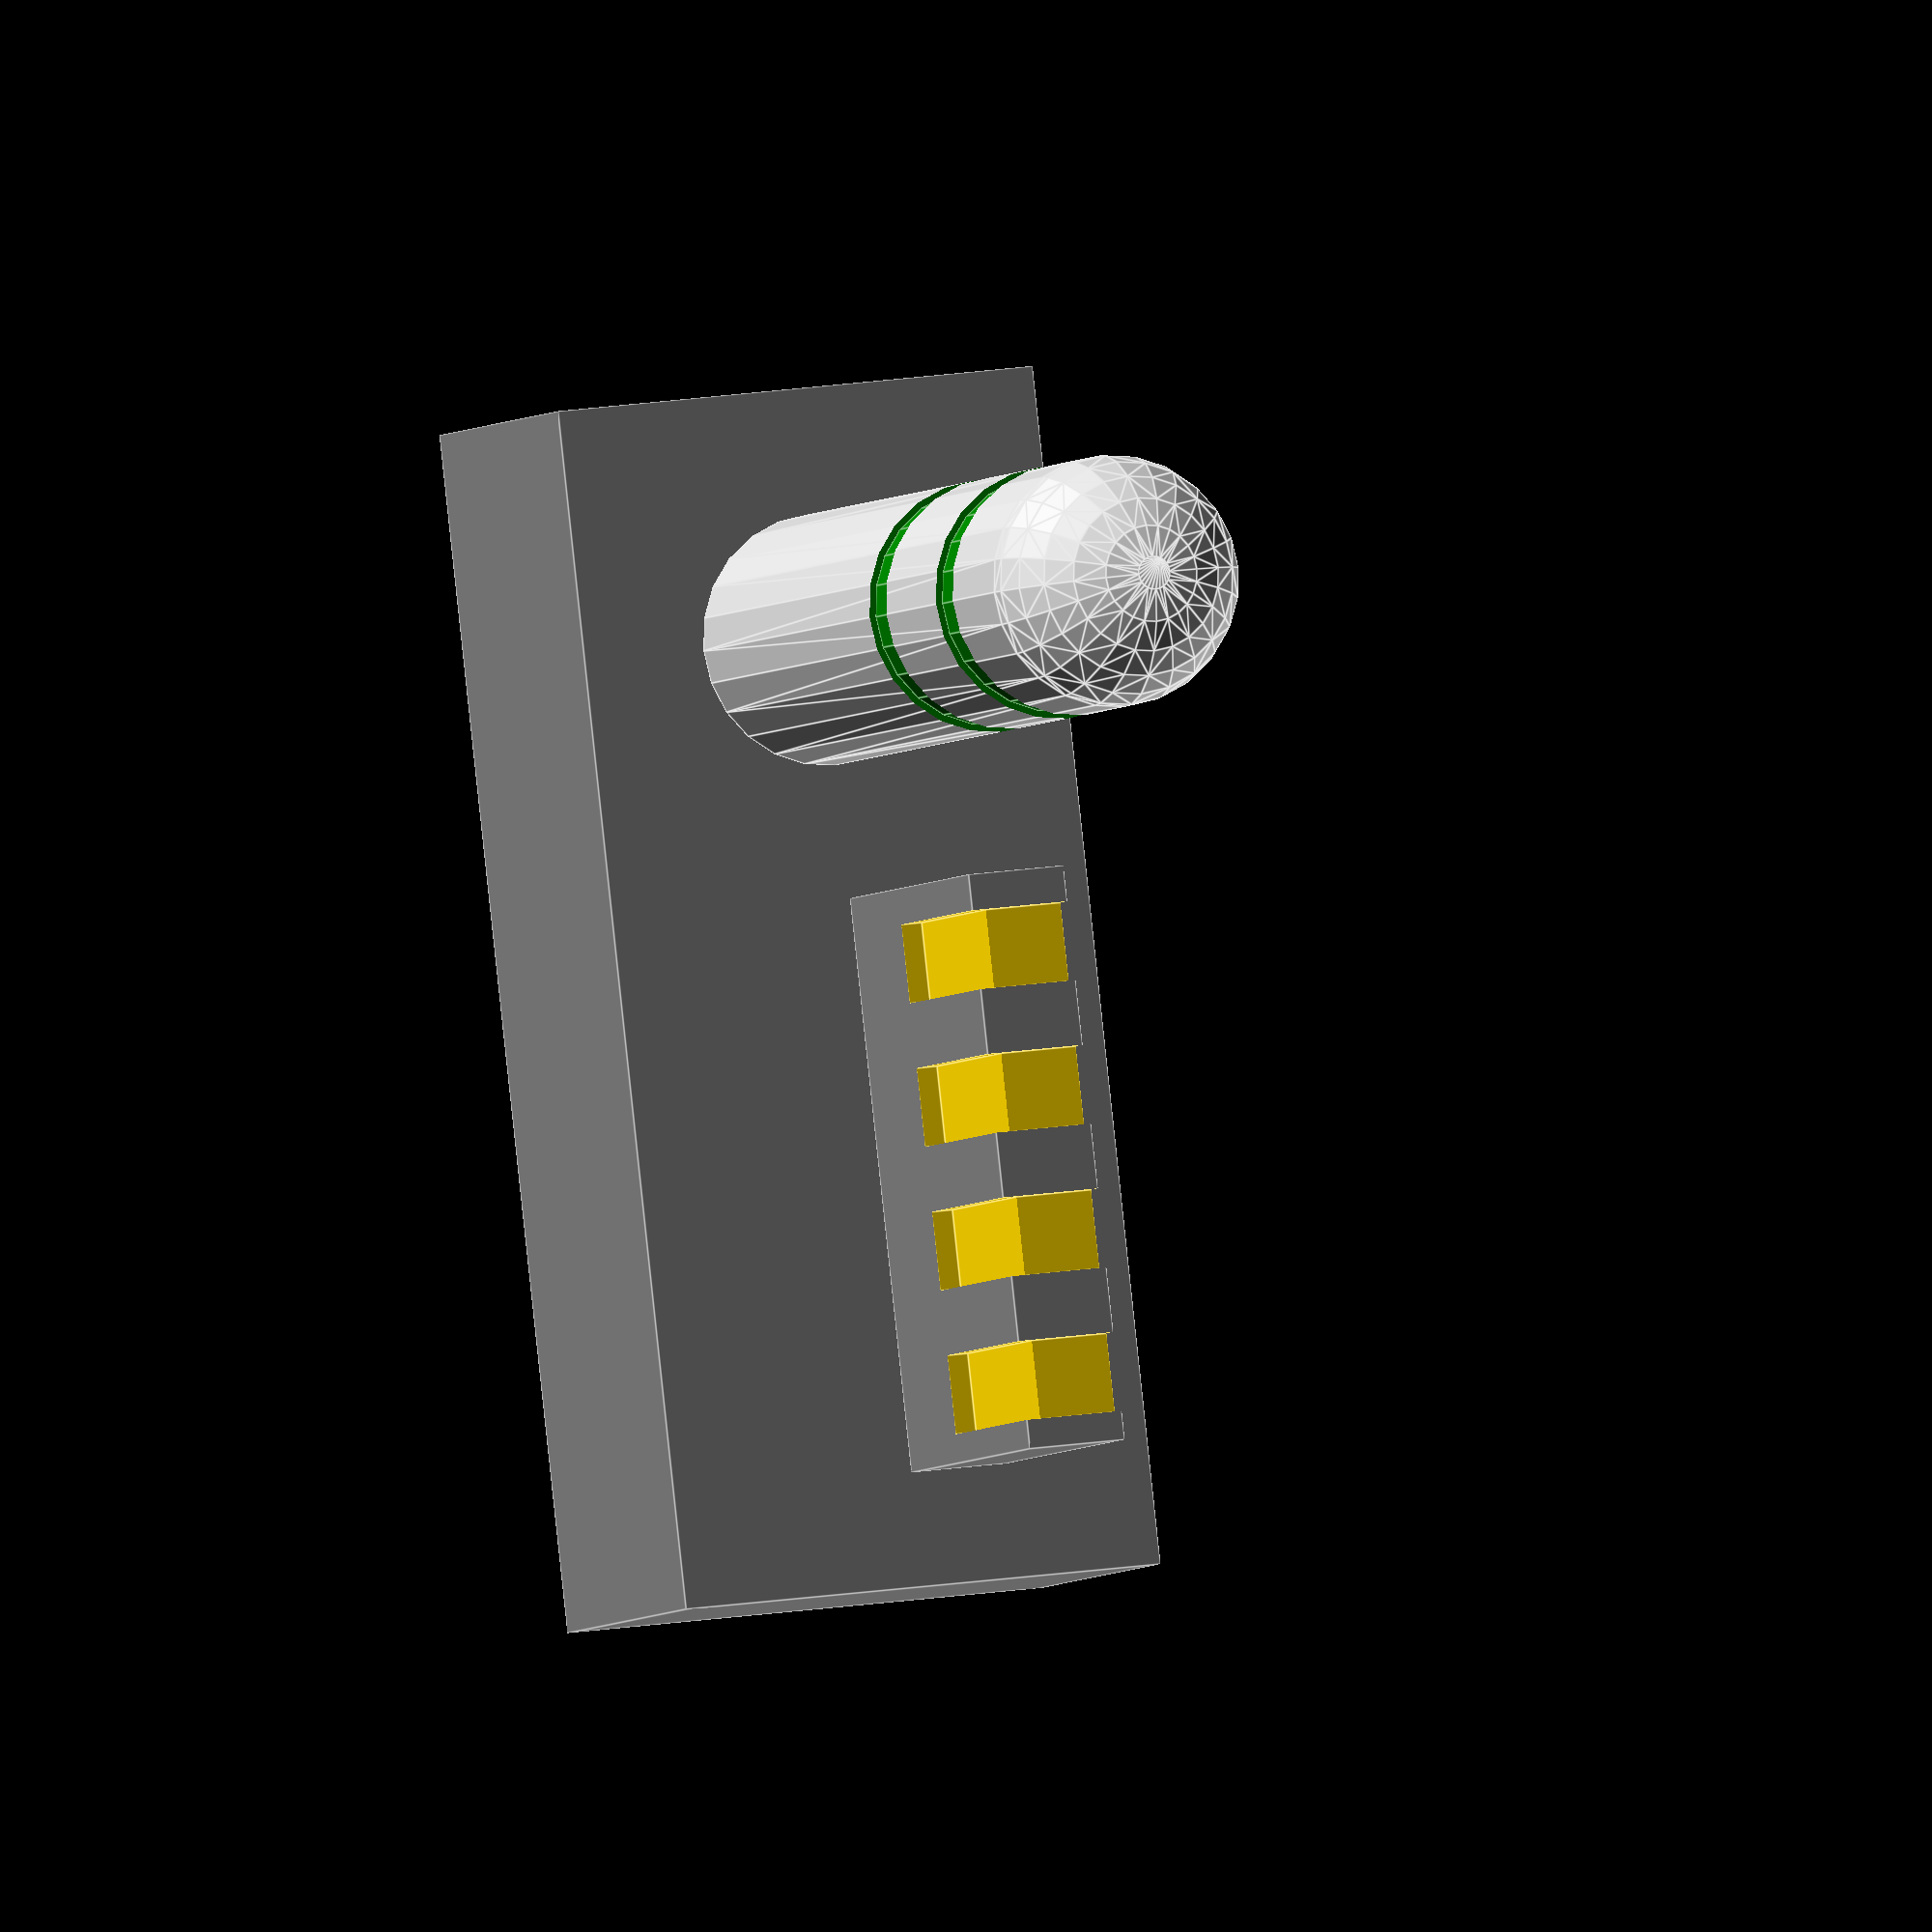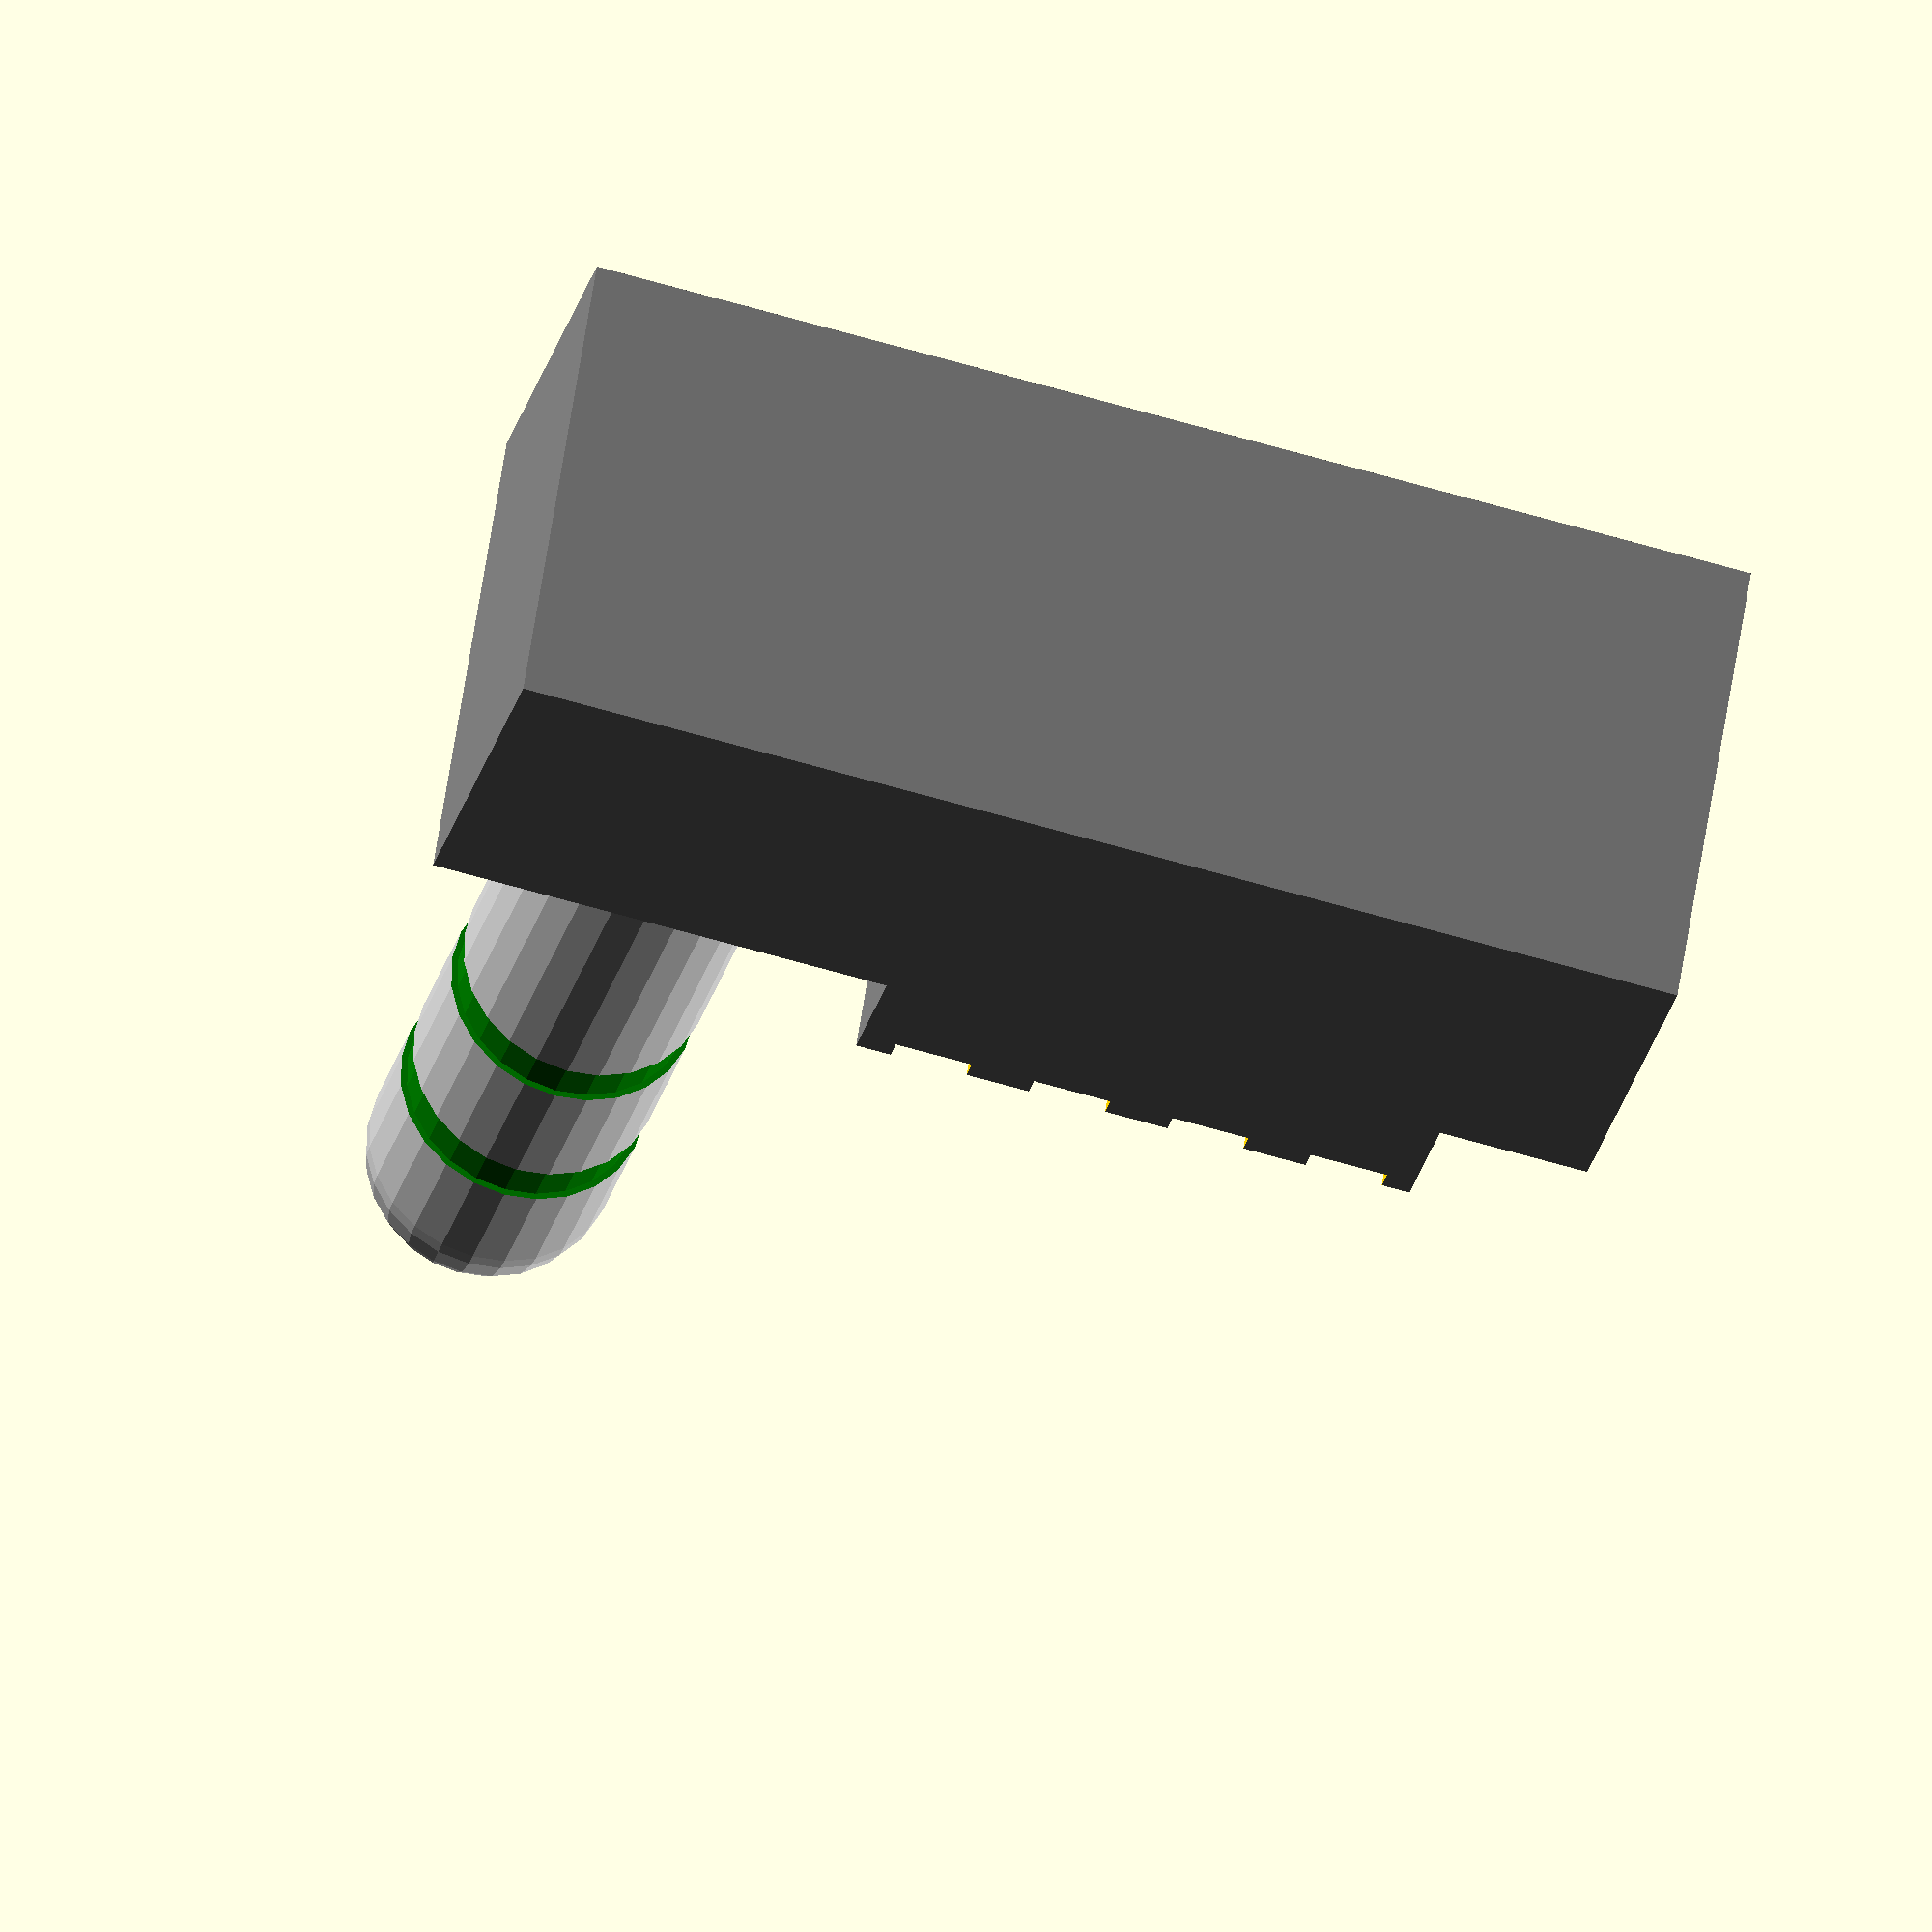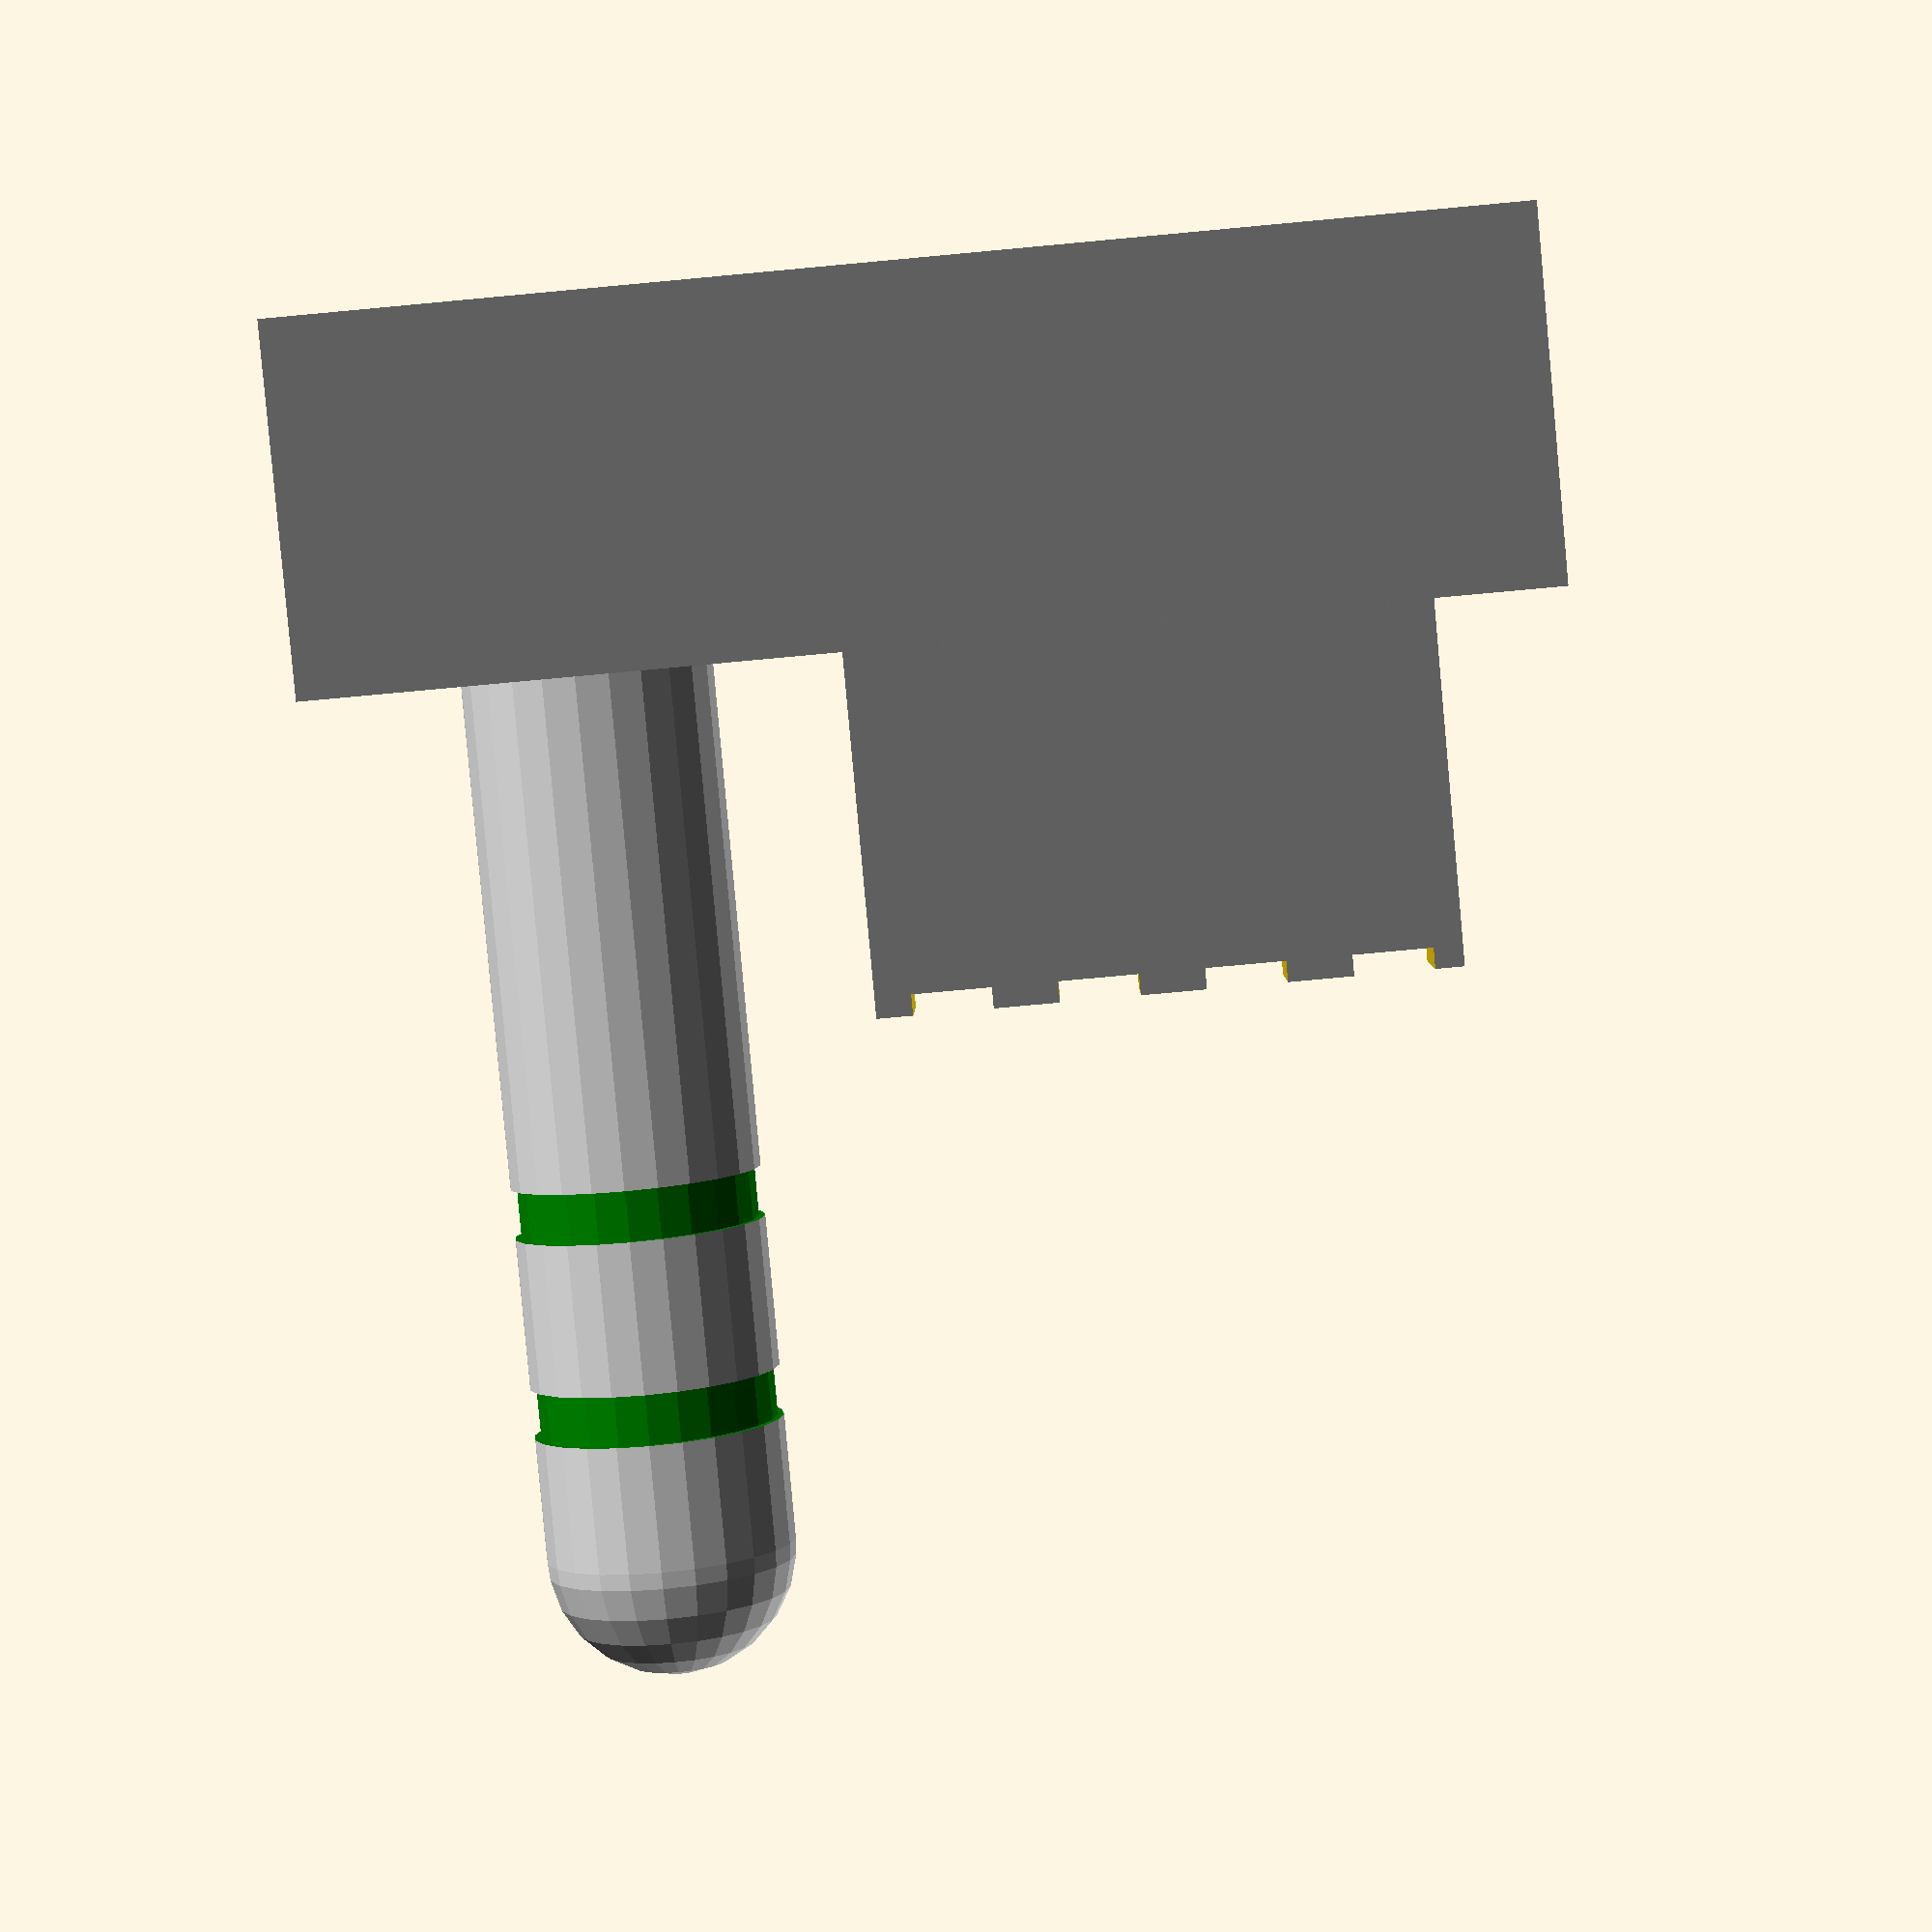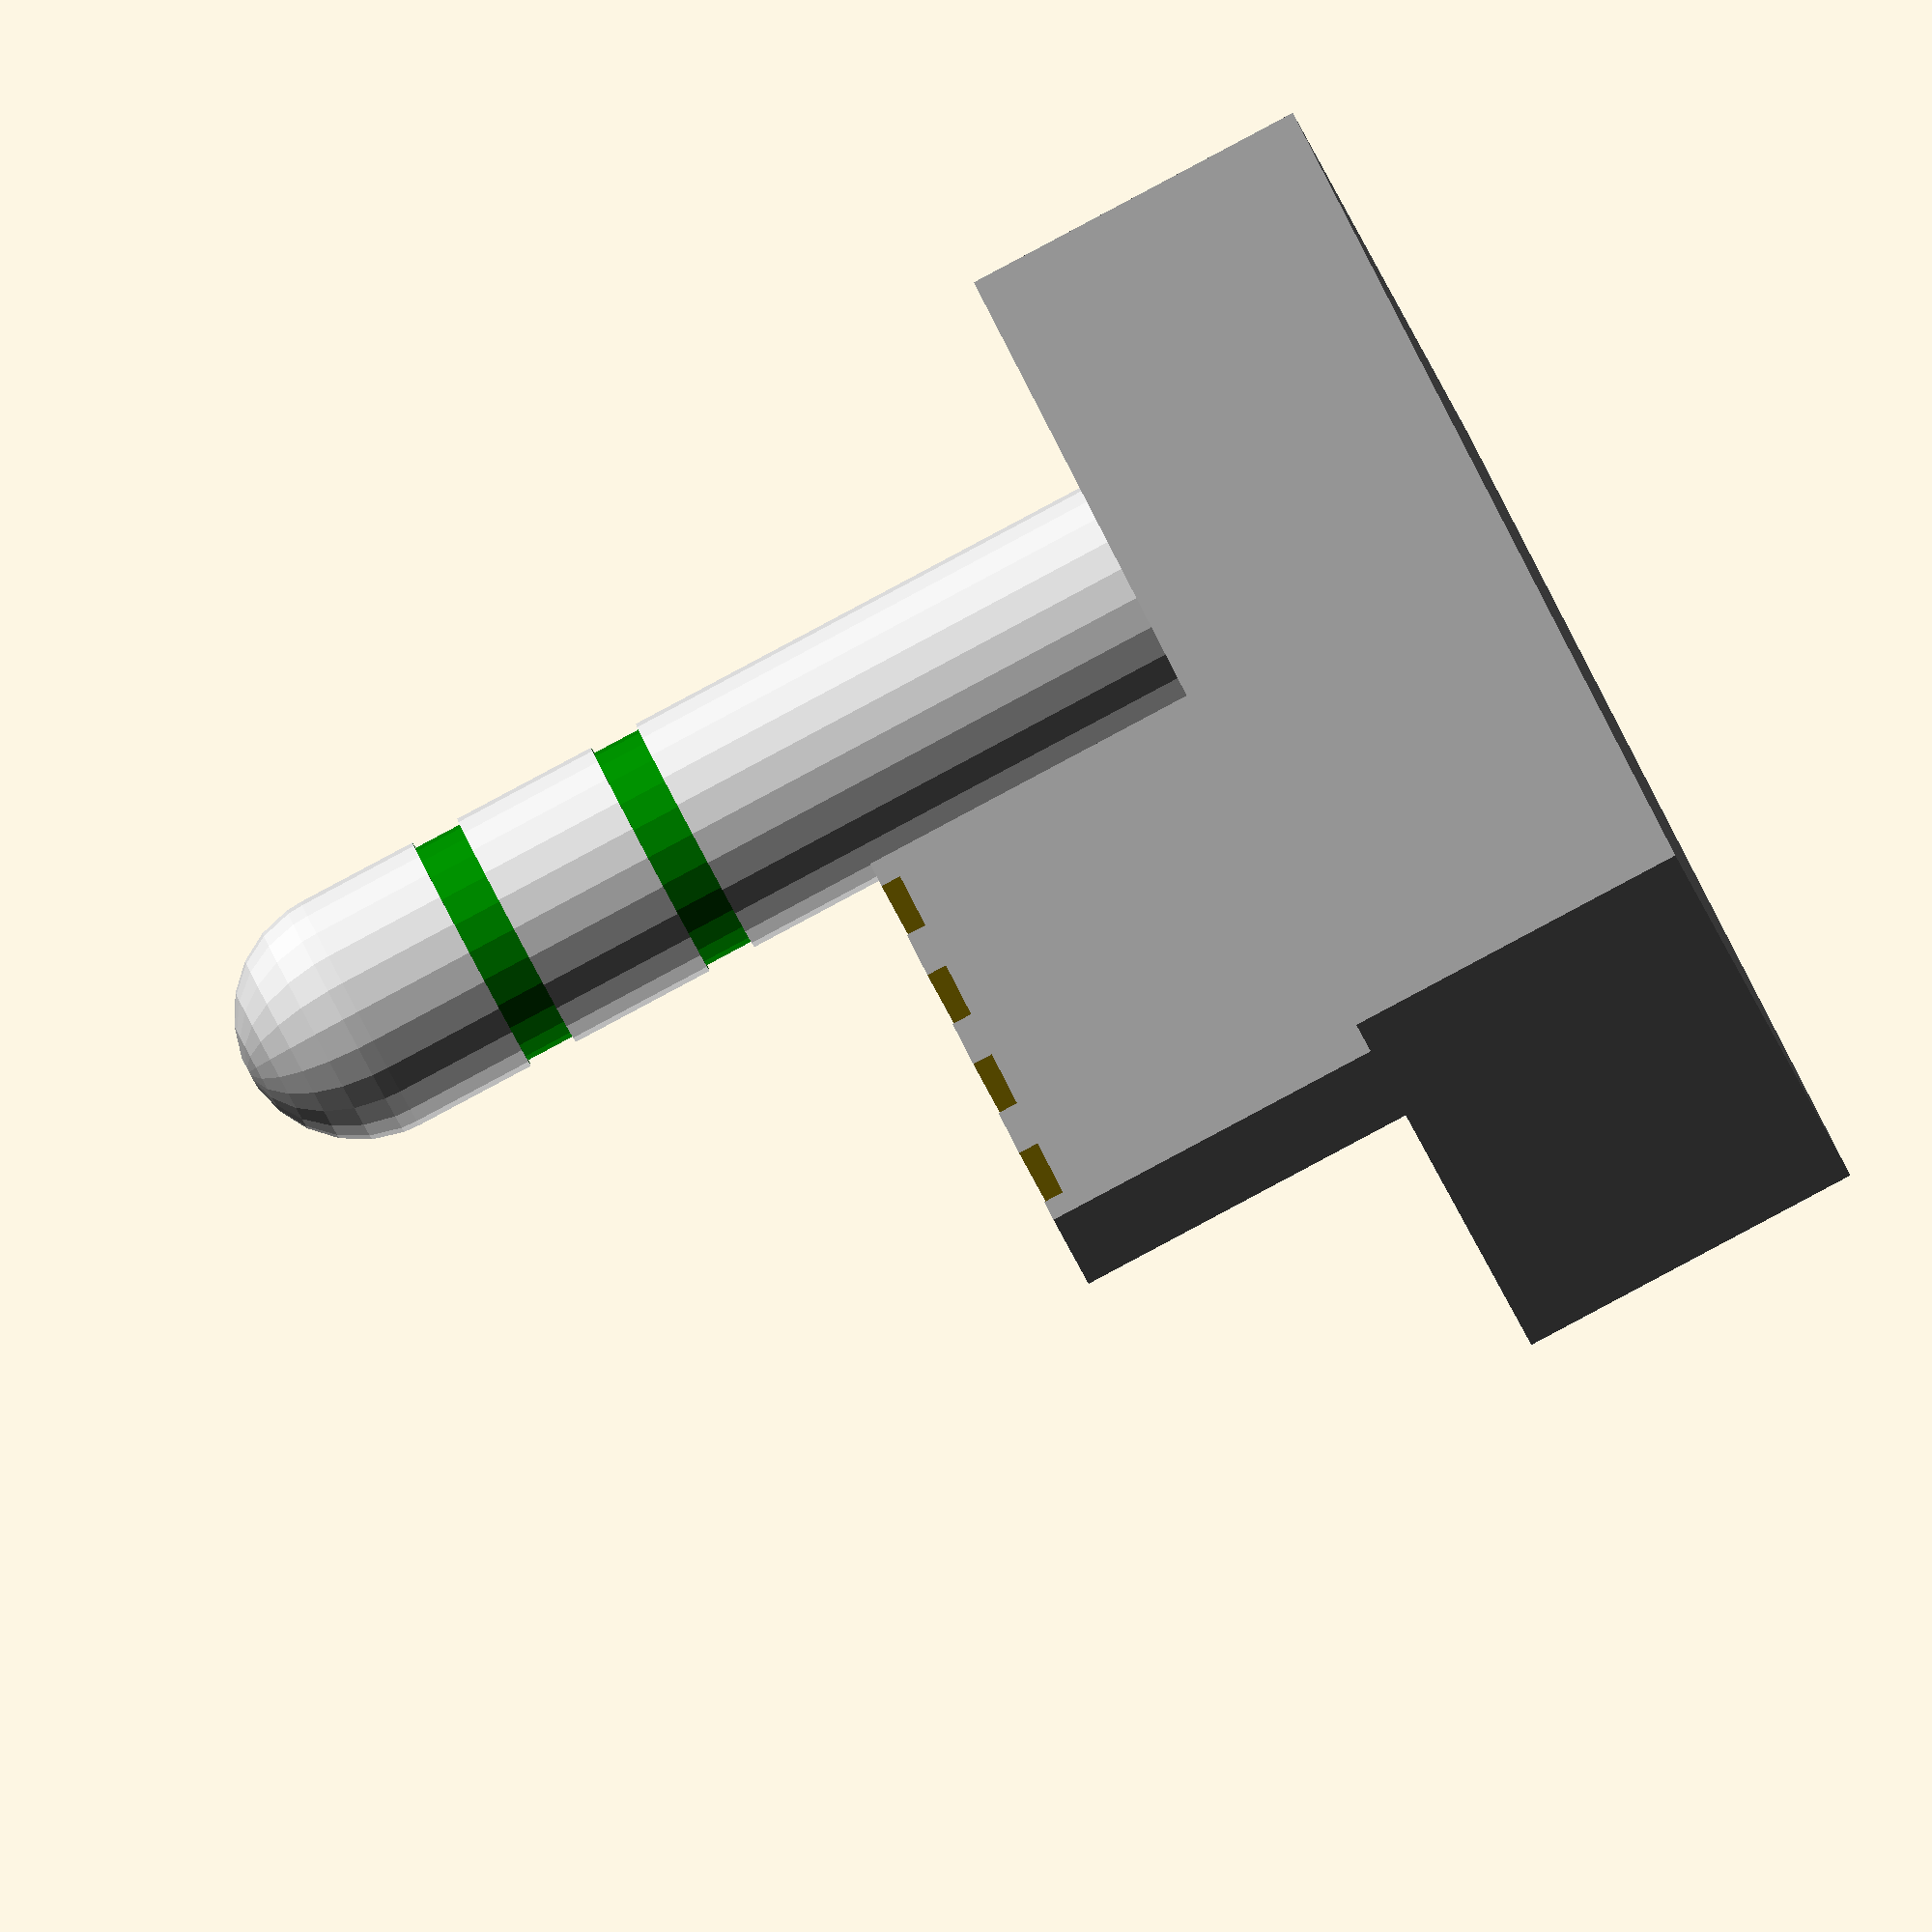
<openscad>
/*
Sony TRS+4-pin remote connector
https://github.com/xunker/SonyMDRemote
*/
trs_d = 3.5;
trs_l = 14;

// space between edge of trs plug and pinblock
trs_pinblock_spacing = 1.85;

pinblock_w = 8; // average

// Width of the plastic carrier around the metal pins
pinblock_outside_t = 1.40; // varies by remote, 1.38 to 1.45

// length of the plastic carrier around the metal pins
pinblock_outside_l = 5; // varies by remote from 4.8 to  5.2

pin_spacing = 2; // on-centre spacing
pin_w = 1.1;
pin_l = 3;
// how deep are the cuts in the pinblock?
pin_top_cut = 0.3;

// include pin labels in render?
// include_pin_labels = true;
include_pin_labels = false;

// rotate 90 degrees?
rotate_90 = true;

ff = 0.01;

module trs() {
  $fn = 24;

  module trs_ring() {
    difference() {
      cylinder(d=trs_d*1.1, h=trs_l/20);
      cylinder(d=trs_d*0.95, h=trs_l/20);
    }
  }

  difference() {
    color("lightgrey") hull() {
      translate([0, 0, trs_l-(trs_d/2)]) sphere(d=trs_d);
      cylinder(d=trs_d, h=trs_l-(trs_d/2));
      // cylinder(d=trs_d, h=trs_l);
    }

    color("green") union() {
       translate([0, 0, trs_l*0.5]) trs_ring();
       translate([0, 0, trs_l*0.7]) trs_ring();
    }
  }
}

module pinblock() {
  difference() {
    color("grey") cube([pinblock_w, pinblock_outside_t, pinblock_outside_l]);

    color("gold") union() {
      pins_x_offset = pinblock_w - (pin_spacing*3);
      translate([pins_x_offset/4, 0, (pinblock_outside_l-pin_l)+ff]) for(pin_no = [0:3]) {
        translate([pin_spacing * pin_no, -ff, 0]) {
          cube([pin_w, pin_top_cut+ff, pin_l+ff]);
          translate([0, ff, pin_l-pin_top_cut]) cube([pin_w, pinblock_outside_t+(ff), pin_top_cut+ff]);
        }
      }
    }
  }

  if (include_pin_labels) {
    pin_labels();
  }
}

module pin_labels() {
  text_size = pin_w;
  text_height = 0.1;

  labels = ["Digital Ground", "Remote (in)", "Data (out)", "Vcc"];
  color("red") for (label_no = [0:3]) {
    label = labels[label_no];
    translate([label_no * pin_spacing, pinblock_outside_t/2, pinblock_outside_l]) translate([text_size, 0, 0]) rotate([90, -90, 0]) linear_extrude(height = text_height) text(label, size = text_size, valign="center");
  }
}

module full_connector() {
  trs();
  translate([(trs_d/2) + trs_pinblock_spacing, 0, 0]) pinblock();
  // just something to hold it all together
  translate([-trs_d, -trs_d, -5]) color("grey") cube([(pinblock_w + trs_d + trs_pinblock_spacing) * 1.25, trs_d * 2, 5]);
}

if (rotate_90) {
  translate([0, 0, (pinblock_w + trs_d + trs_pinblock_spacing) * 0.75])
    rotate([0, 90, 0]) full_connector();
} else {
  full_connector();
}

</openscad>
<views>
elev=91.9 azim=70.7 roll=6.1 proj=o view=edges
elev=241.7 azim=30.3 roll=106.8 proj=o view=wireframe
elev=75.3 azim=169.5 roll=95.3 proj=p view=solid
elev=139.5 azim=201.4 roll=18.5 proj=o view=wireframe
</views>
